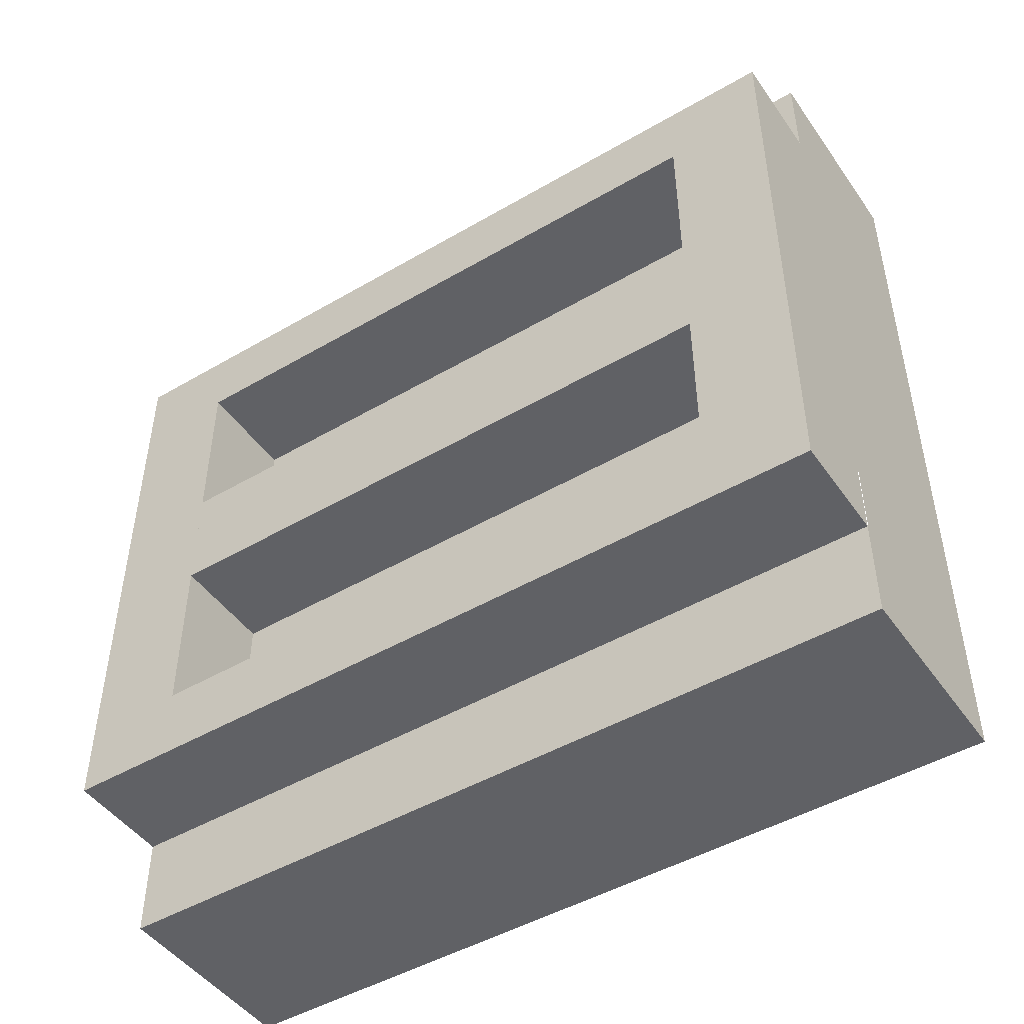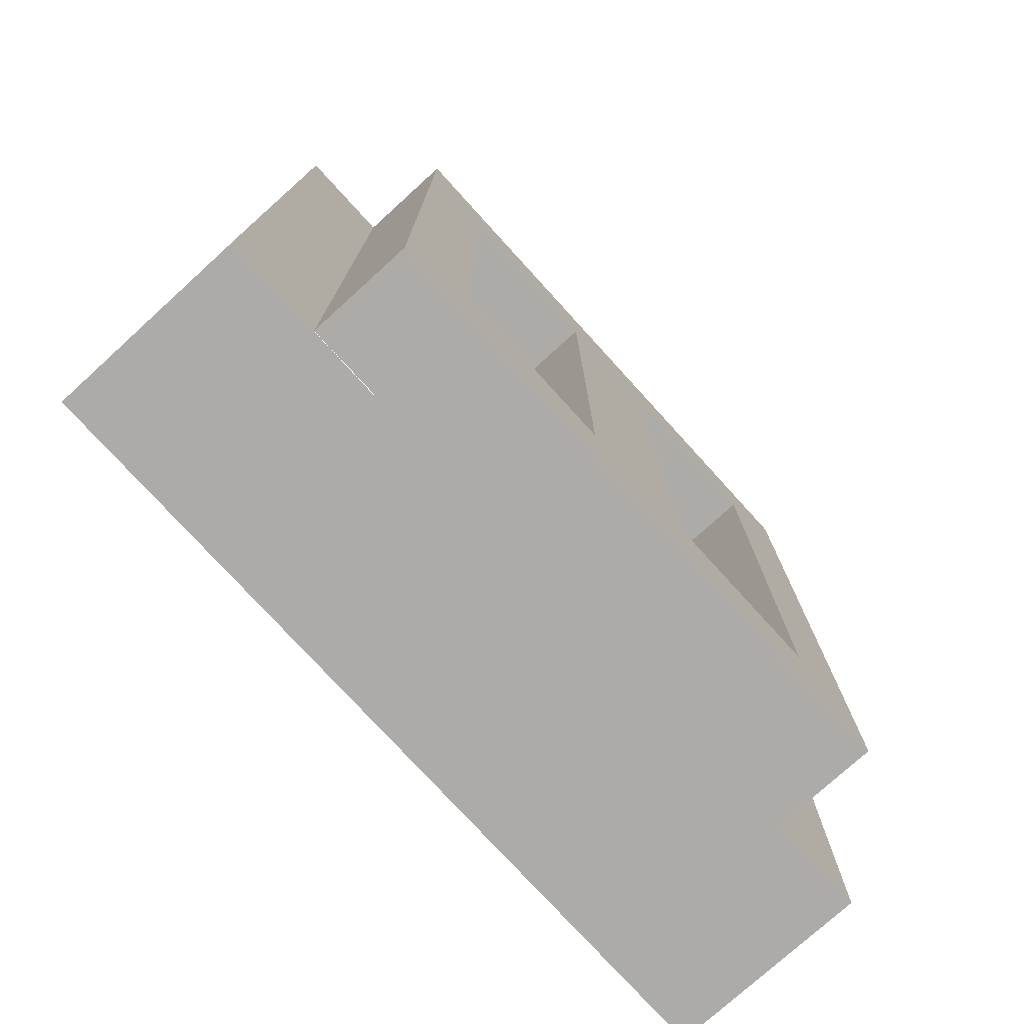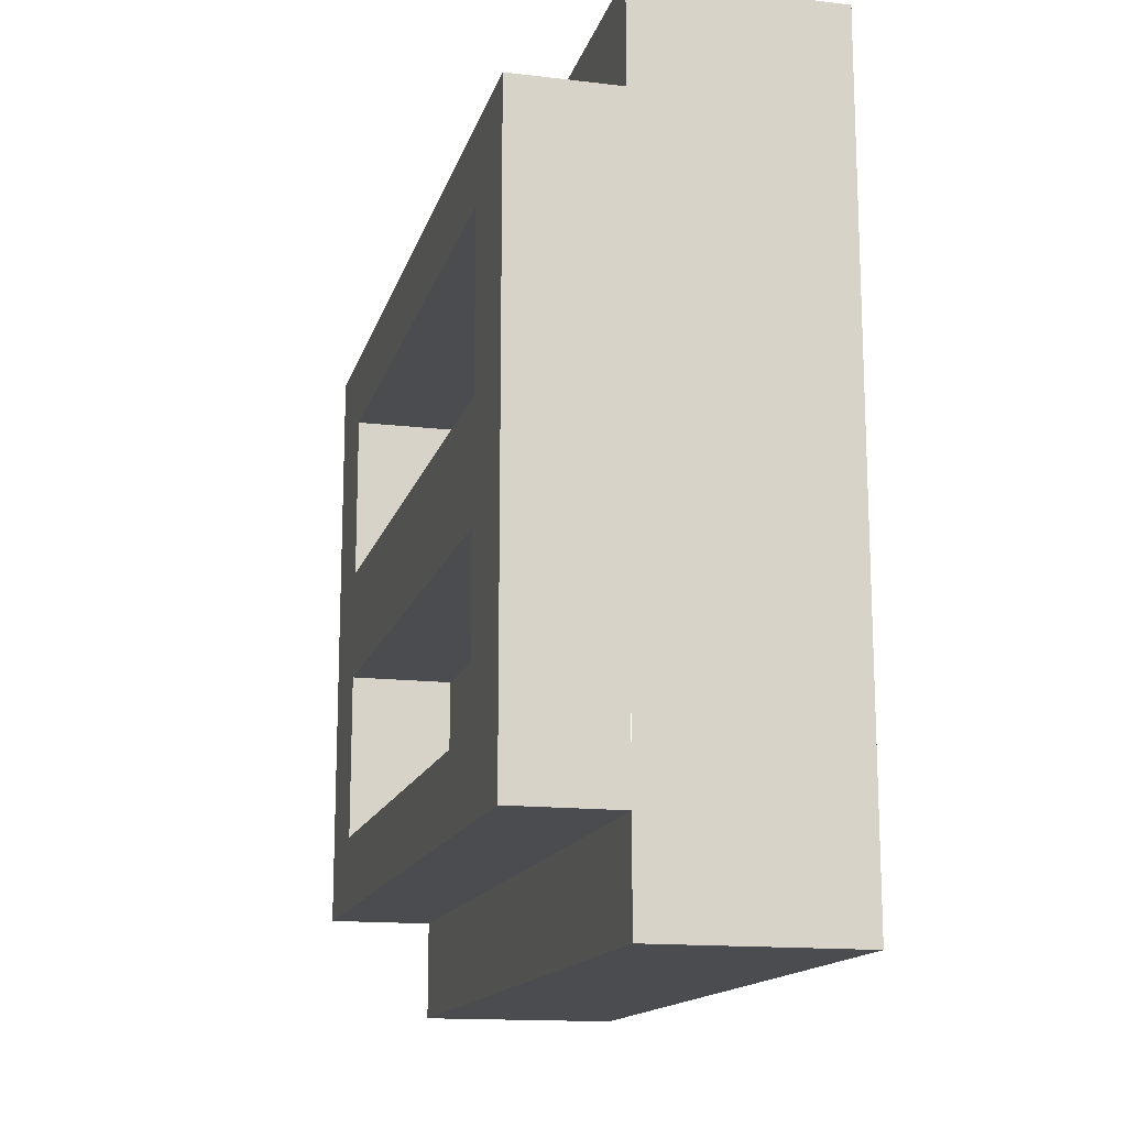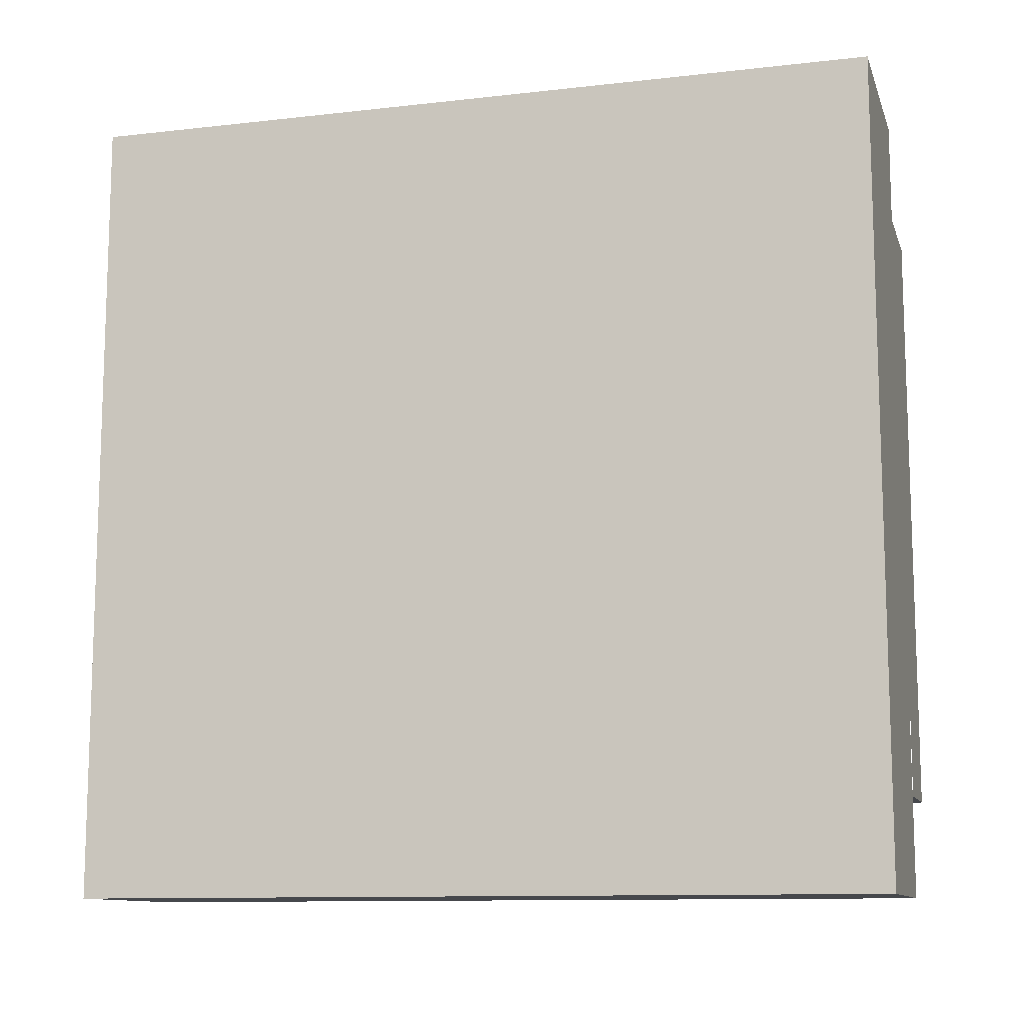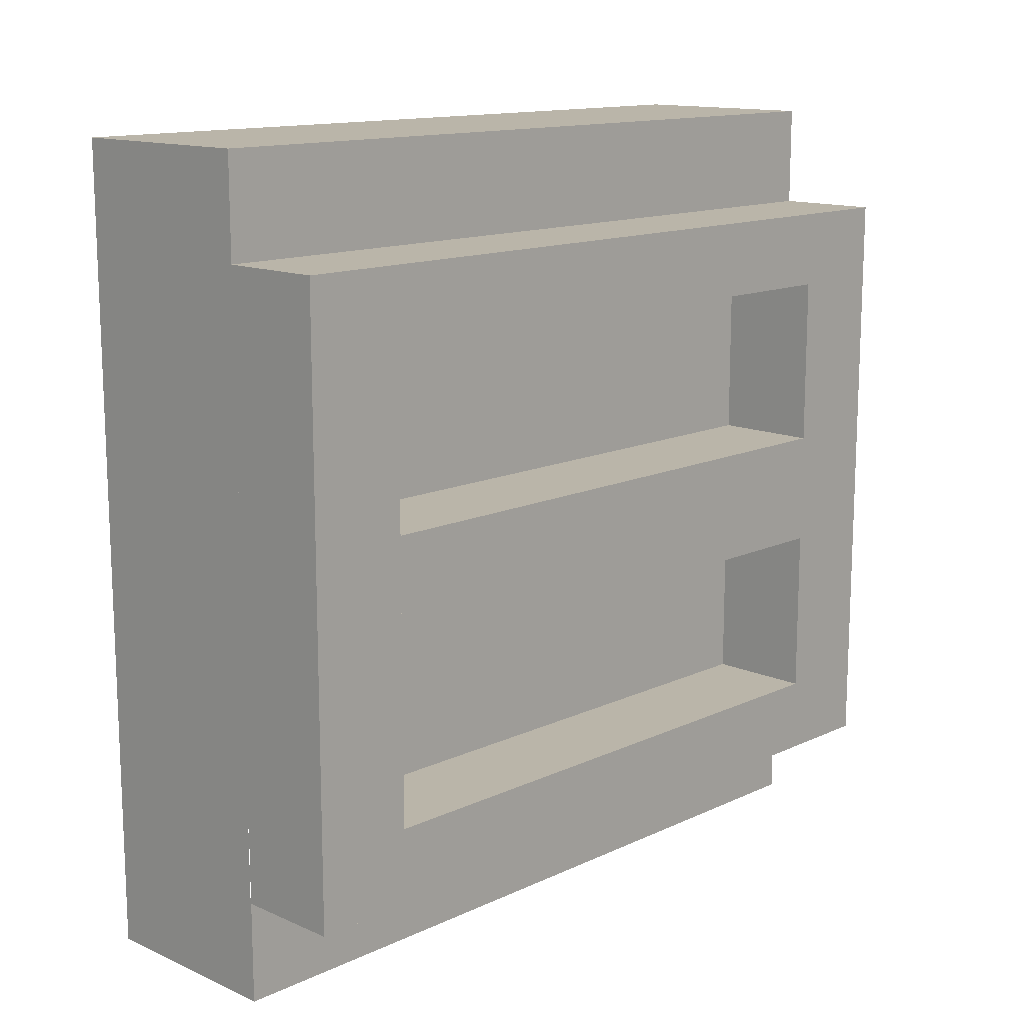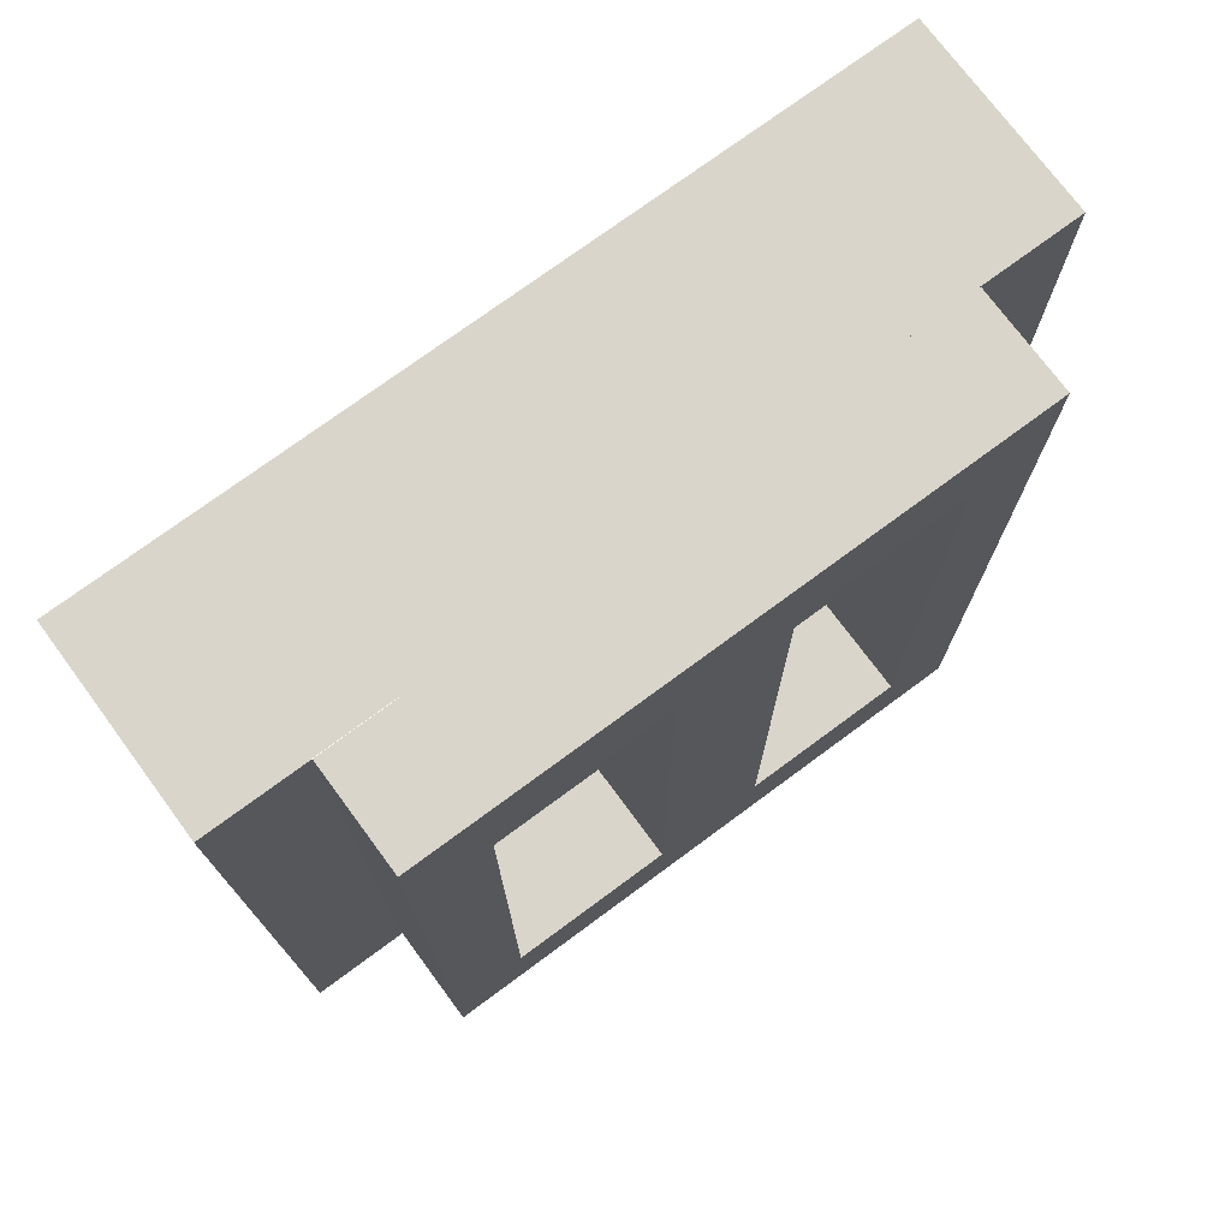
<metadata>
{"format":"obj","ext":"obj","renderer":"f3d","projection":"perspective","resolution":1024,"background":"white","views":[{"elev":-47.3,"azim":123.4,"up":"+Y"},{"elev":-76.3,"azim":42.3,"up":"+Z"},{"elev":-14.9,"azim":165.8,"up":"+Y"},{"elev":-11.3,"azim":-74.5,"up":"+Y"},{"elev":13.7,"azim":44.2,"up":"+Y"},{"elev":74.3,"azim":53.5,"up":"+Z"}]}
</metadata>
<code>
o window.001
v -1 -1 -1
v -0.5 -1 -1
v -0.5 -1 1
v -1 -1 1
v -1 1 -1
v -1 1 1
v -0.5 1 1
v -0.5 1 -1
v -0.5 0.75 1
v -0.5 0.75 -1
v -0.5 -0.75 1
v -0.5 -0.75 -1
v -0.5 -0.75 1
v -0.5 0.75 1
v -0.5 0.75 -1
v -0.5 -0.75 -1
v -0.2395 -0.75 1
v -0.2395 -0.5625 1
v -0.2395 0.5625 1
v -0.2395 0.75 1
v -0.2395 0.75 -1
v -0.2395 0.5625 -1
v -0.2395 -0.5625 -1
v -0.2395 -0.75 -1
v -0.2395 -0.5625 -0.75
v -0.2395 -0.5625 0.75
v -0.5 -0.5625 -1
v -0.5 -0.5625 -0.75
v -0.5 -0.5625 0.75
v -0.5 -0.5625 1
v -0.2395 0.5625 0.75
v -0.2395 0.5625 -0.75
v -0.5 0.5625 0.75
v -0.5 0.5625 -0.75
v -0.2395 -0.1406 0.75
v -0.2395 0.1406 0.75
v -0.2395 0.1406 -0.75
v -0.2395 -0.1406 -0.75
v -0.5 0.1406 -0.75
v -0.5 -0.1406 -0.75
v -0.5 -0.1406 0.75
v -0.5 0.1406 0.75
f 35 38 40 41
f 36 35 38 37
f 37 39 42 36
f 34 32 31 33
f 18 17 24 23 25 26
f 25 23 27 28
f 18 26 29 30
f 22 21 20 19 31 32
f 19 18 26 31
f 32 34 28 25
f 28 29 26 25
f 13 17 20 14
f 33 31 26 29
f 23 22 32 25
f 20 21 15 14
f 15 14 13 16
f 1 2 3 4
f 5 6 7 8
f 4 3 7 6
f 1 5 8 2
f 8 7 9 10
f 11 3 2 12
f 1 5 6 4
f 15 21 24 16
f 24 17 13 16
l 13 30
l 16 27

</code>
